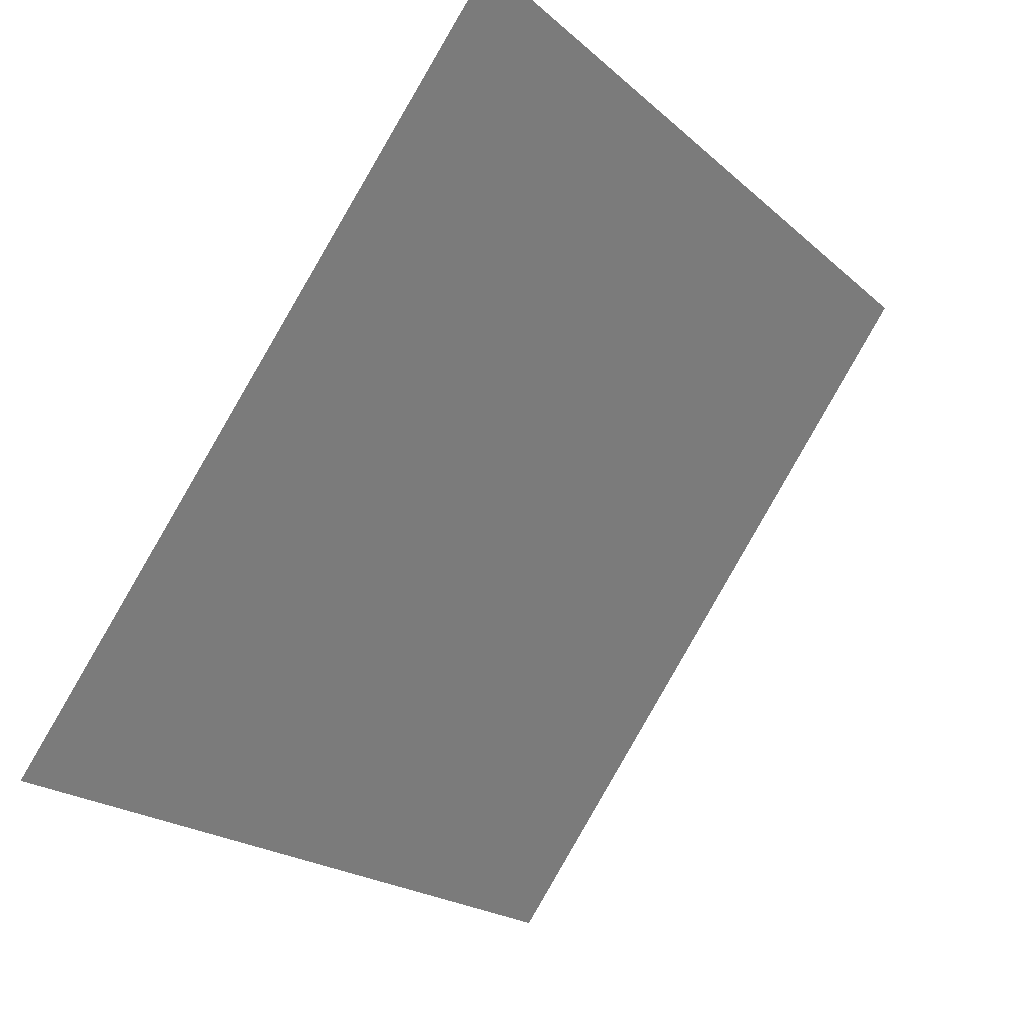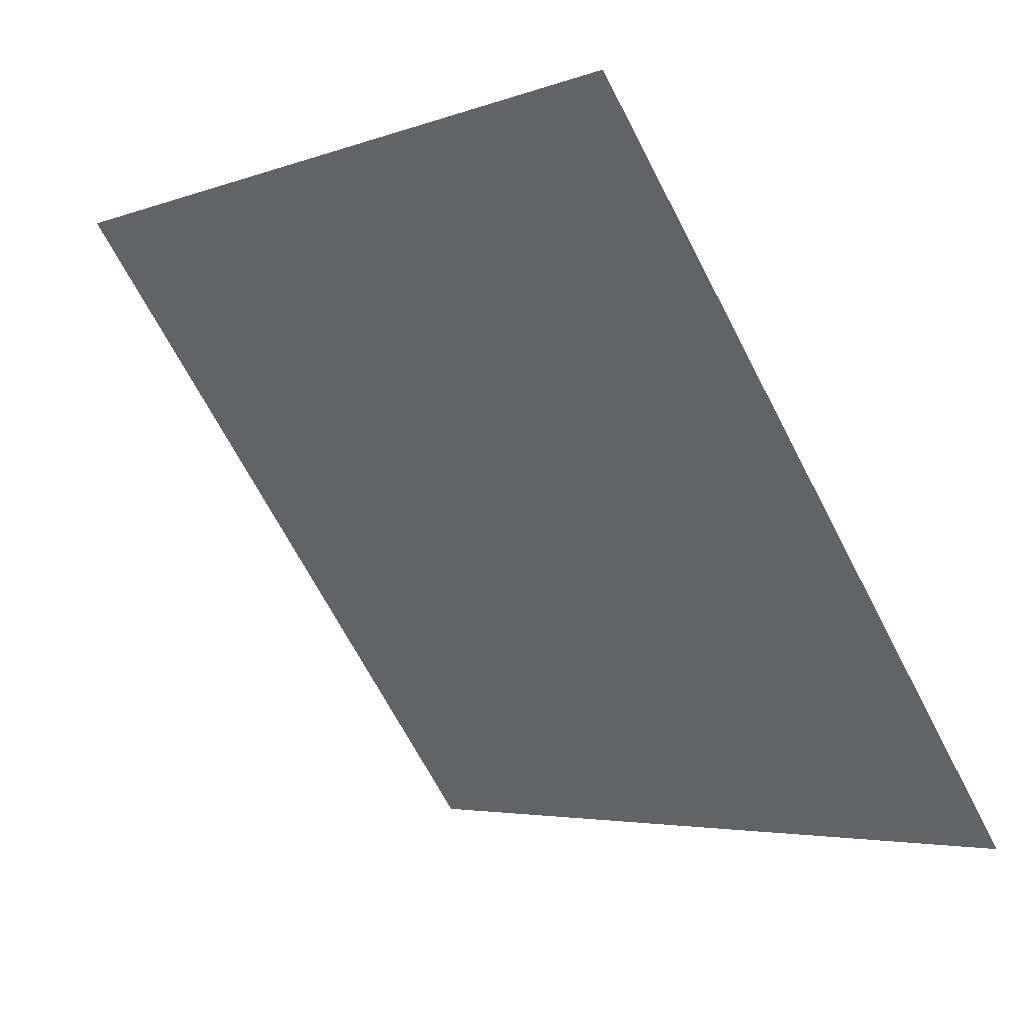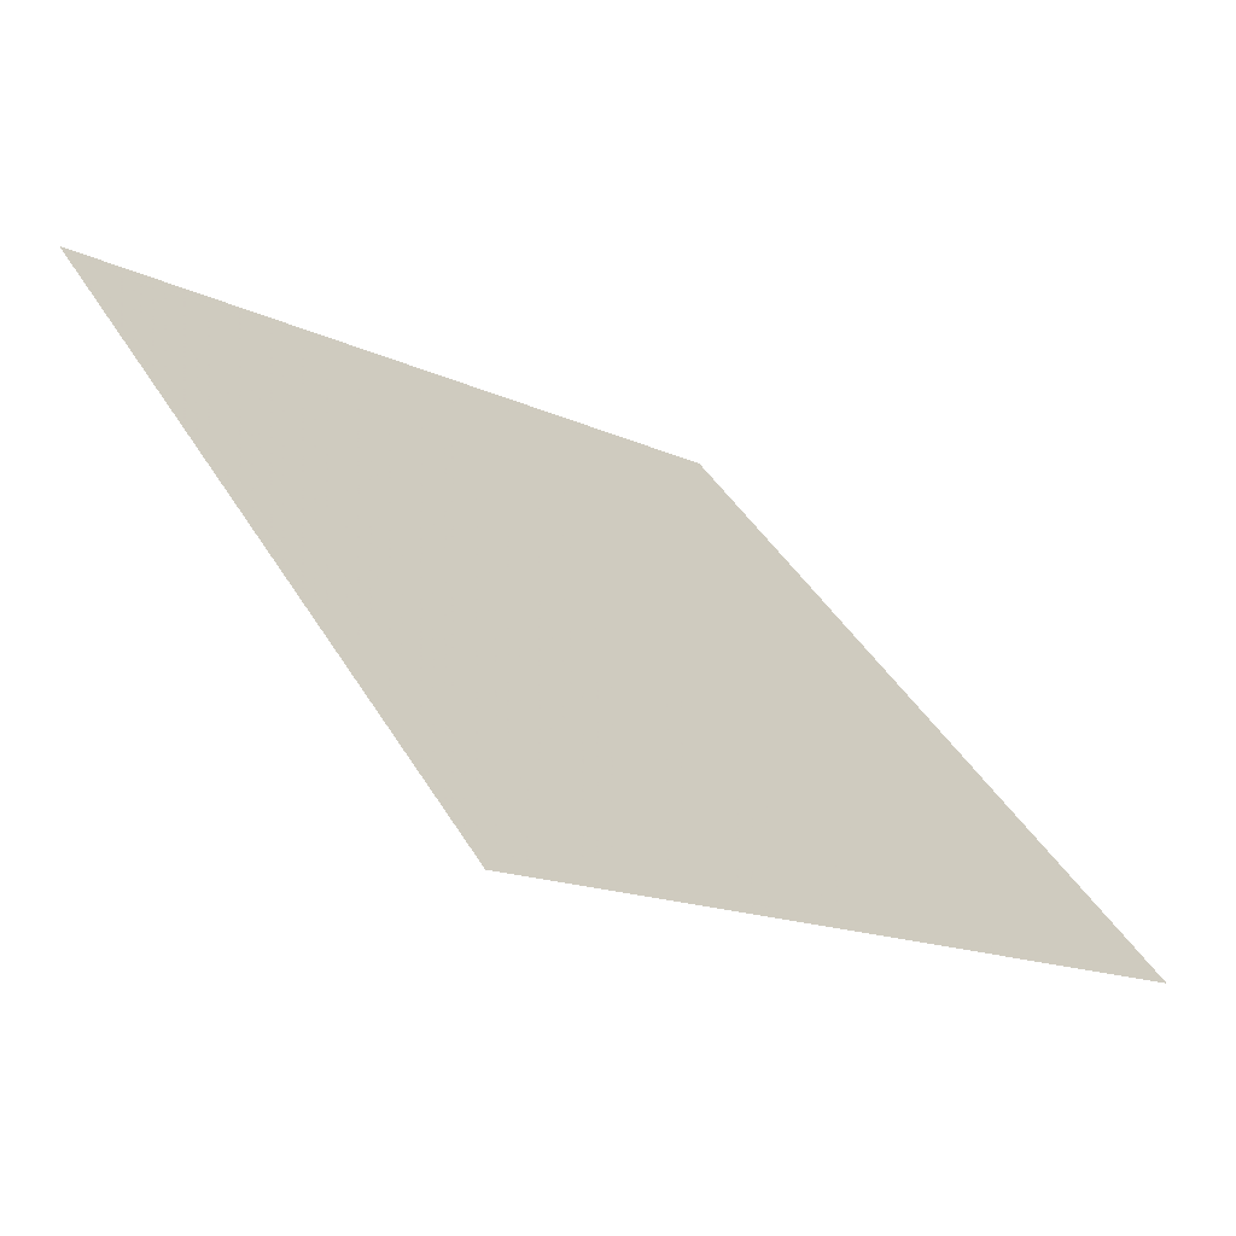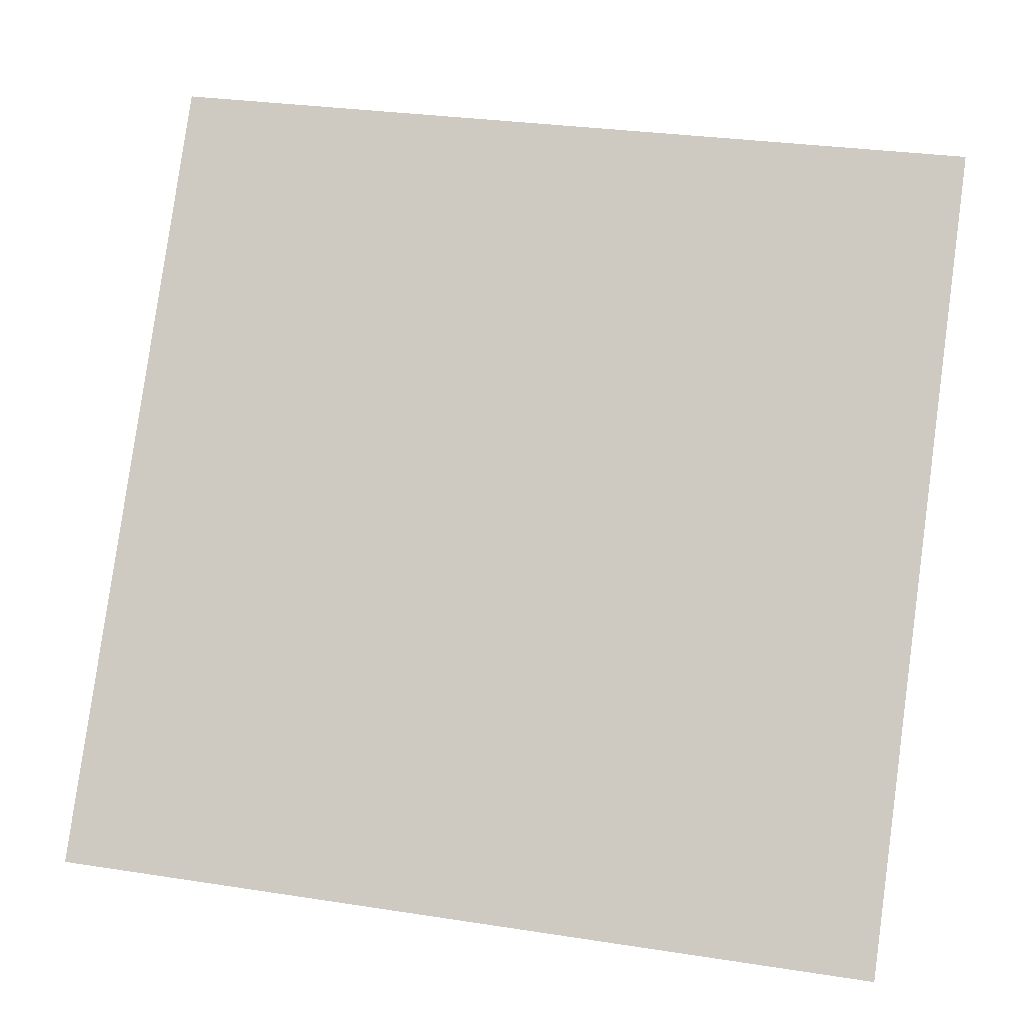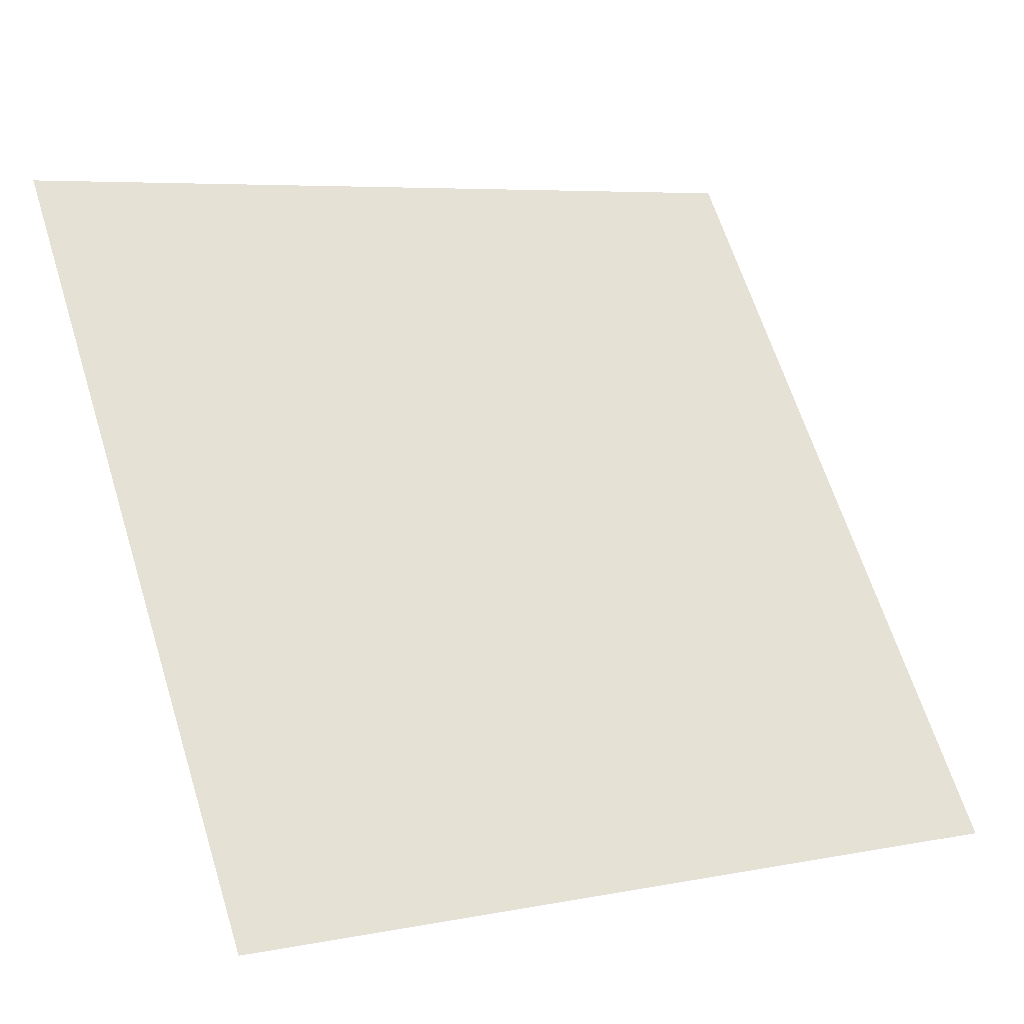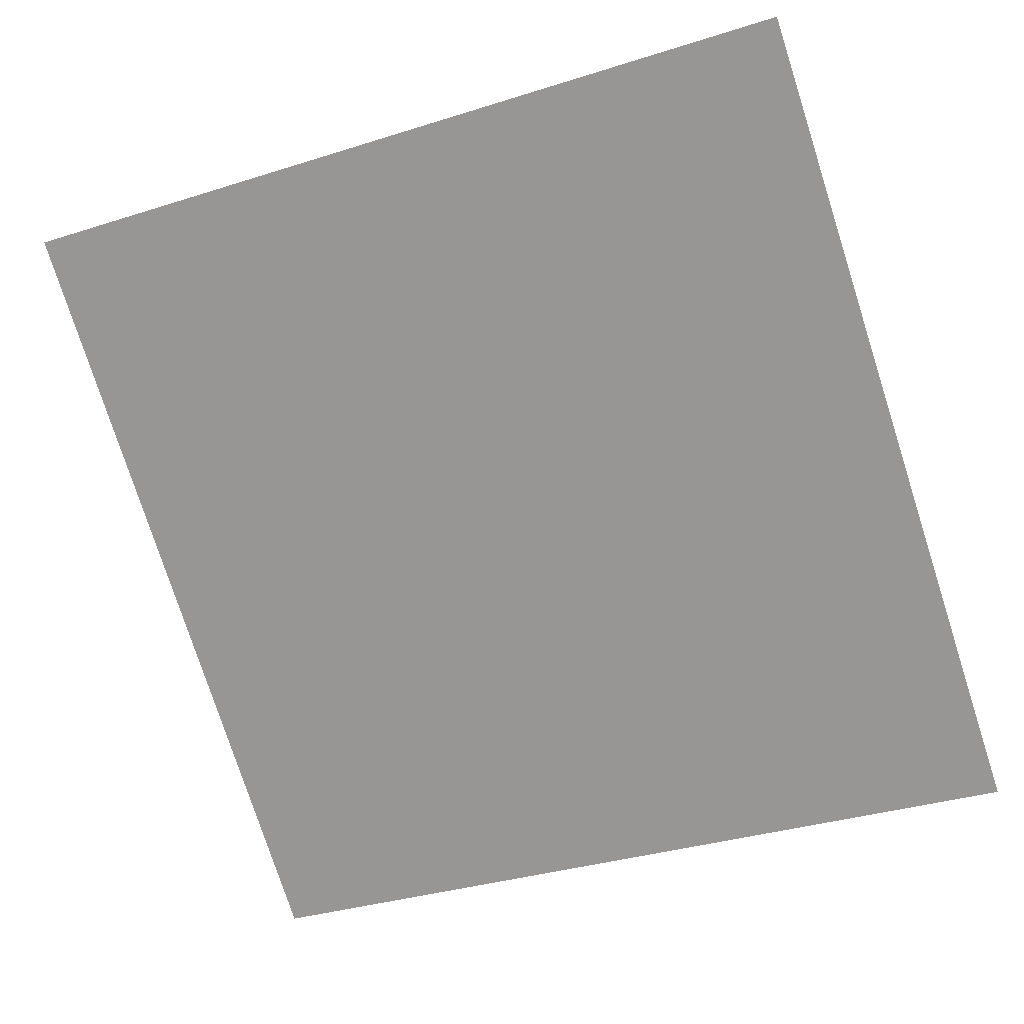
<metadata>
{"format":"obj","ext":"obj","renderer":"f3d","projection":"perspective","resolution":1024,"background":"white","views":[{"elev":-21.2,"azim":121.8,"up":"+Z"},{"elev":-3.4,"azim":-131.3,"up":"+Z"},{"elev":41.3,"azim":61.7,"up":"+Y"},{"elev":27.3,"azim":11.4,"up":"+Z"},{"elev":7.3,"azim":-31.7,"up":"+Z"},{"elev":-37.6,"azim":23.7,"up":"+Y"}]}
</metadata>
<code>
v 0.1805 0.8878 0.6474
v 0.1739 0.8879 0.6475
v 0.174 0.8919 0.6527
v 0.1806 0.8917 0.6527
f 4 3 2 1

</code>
